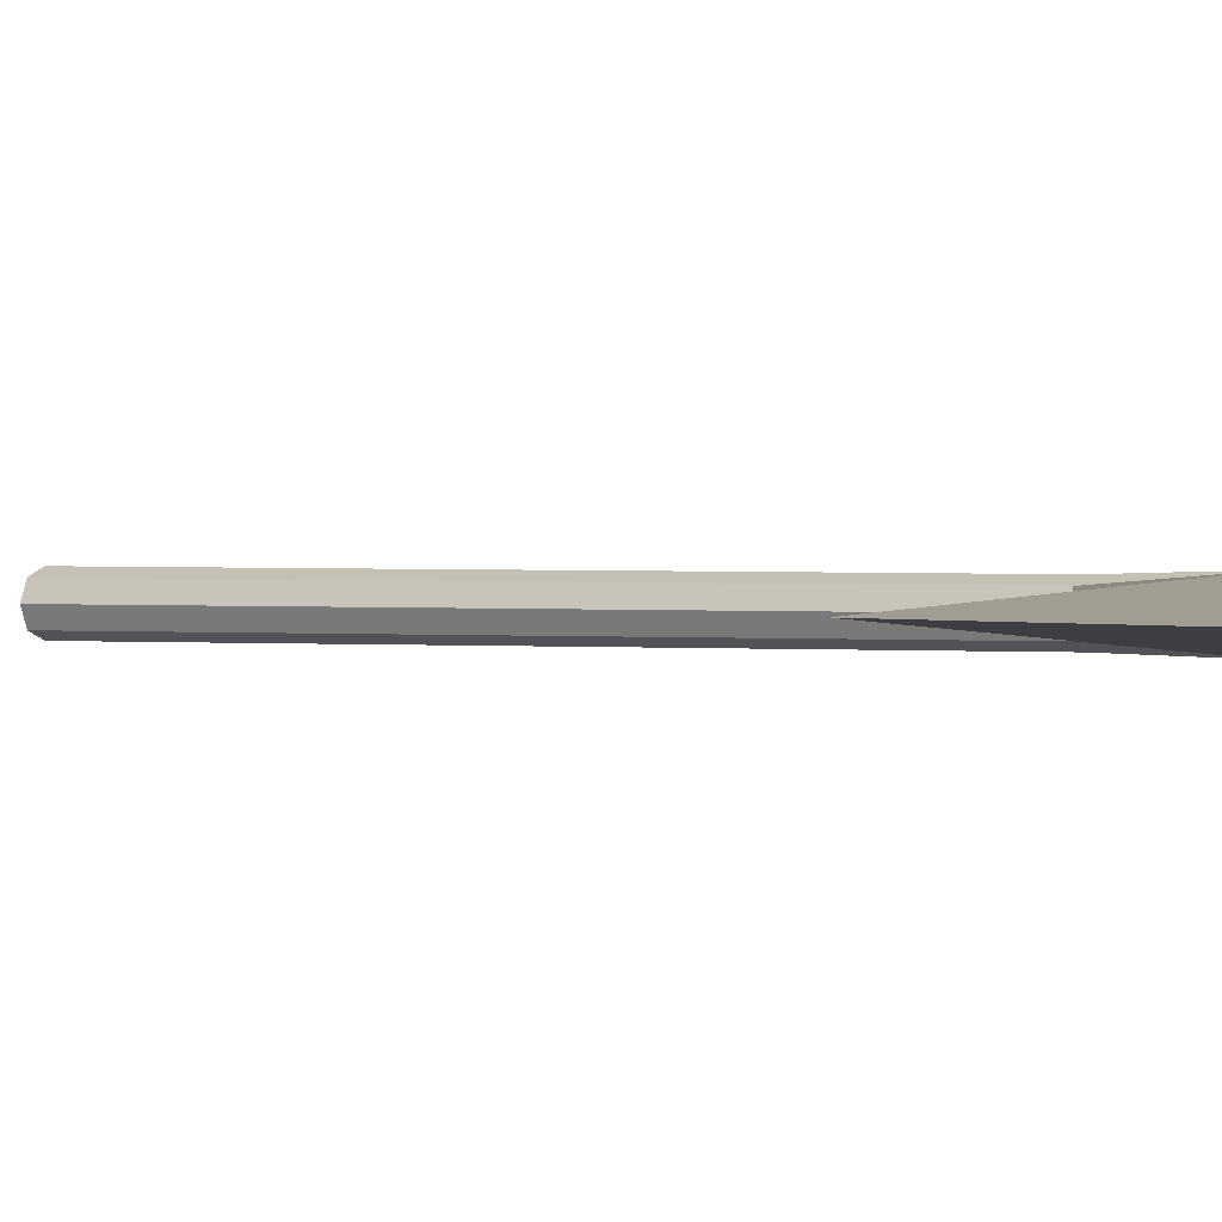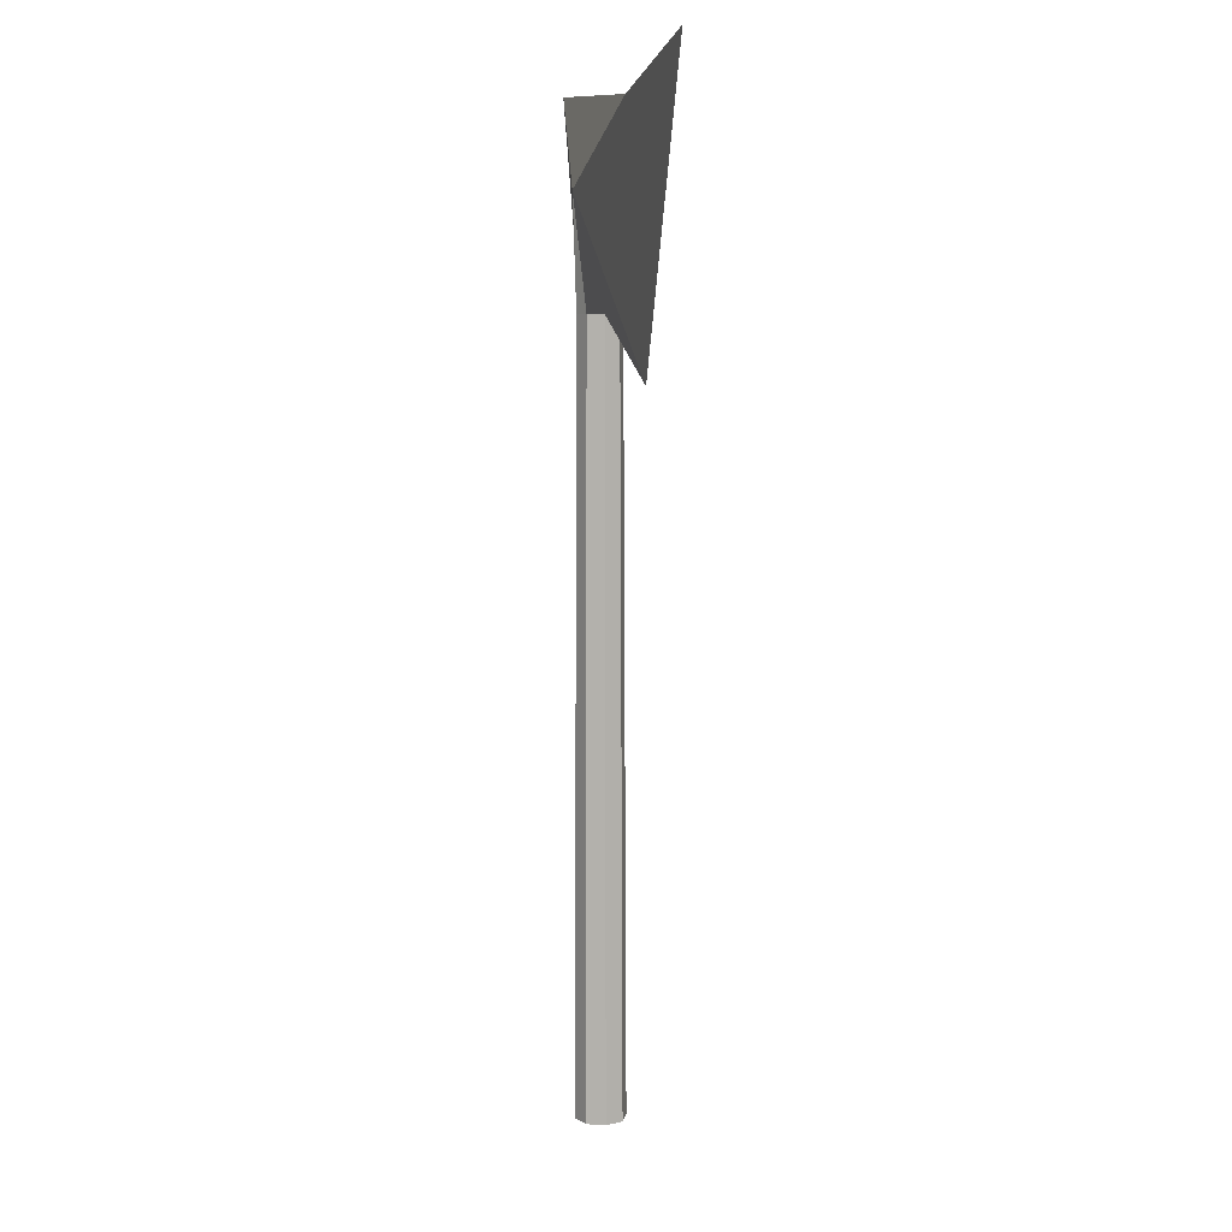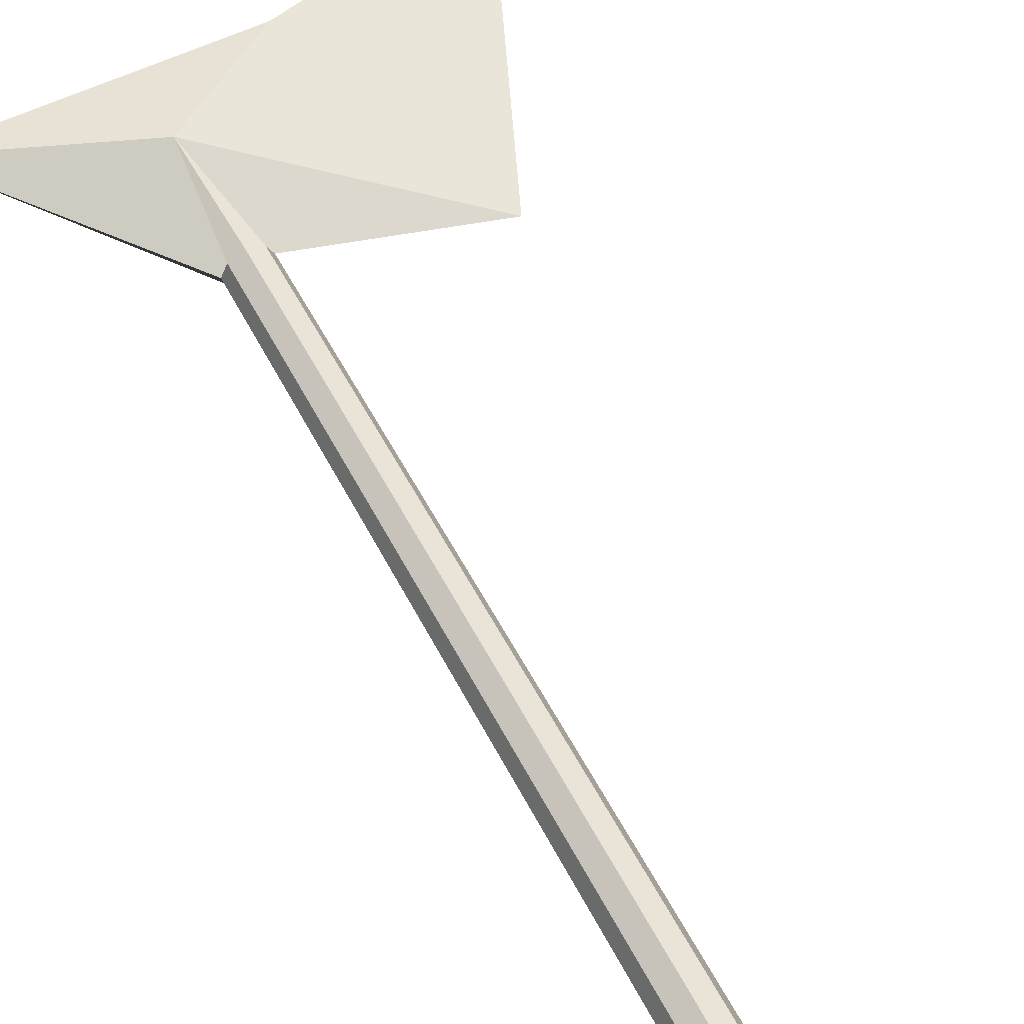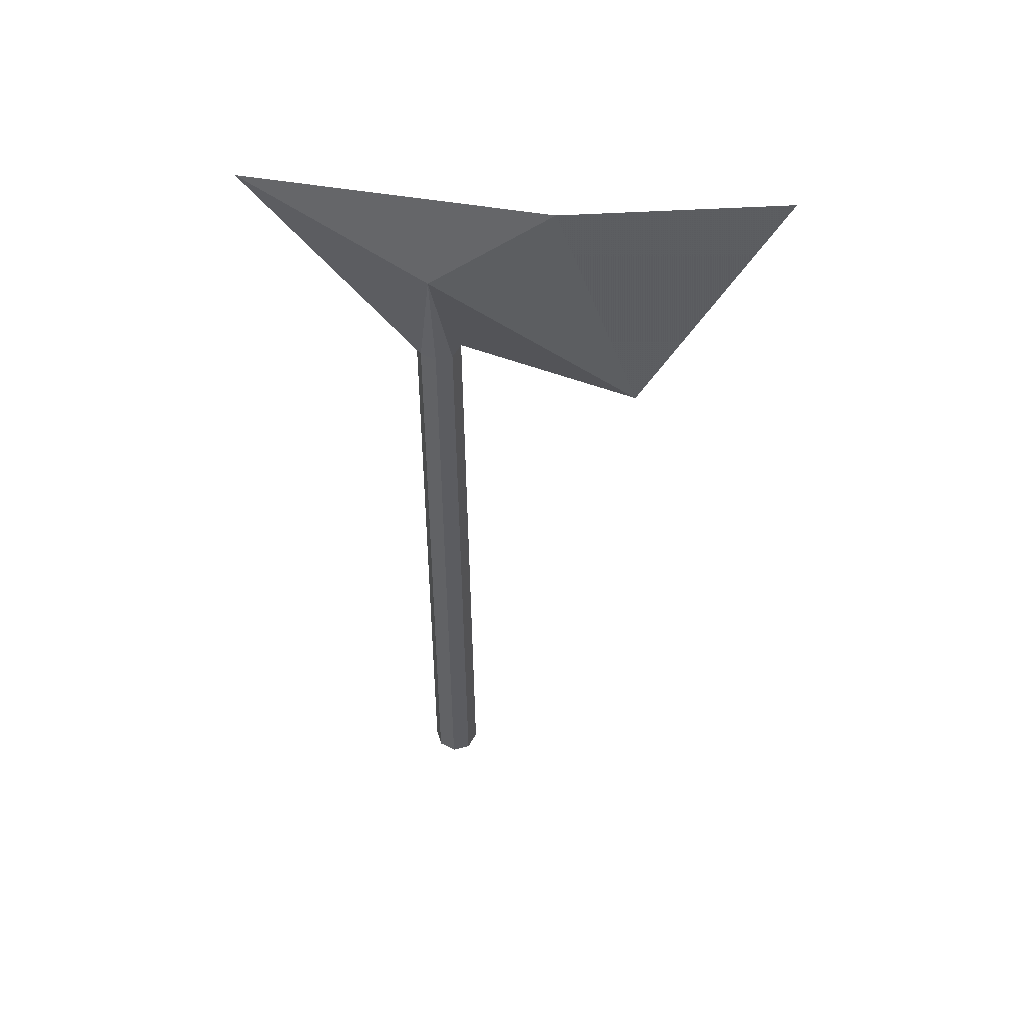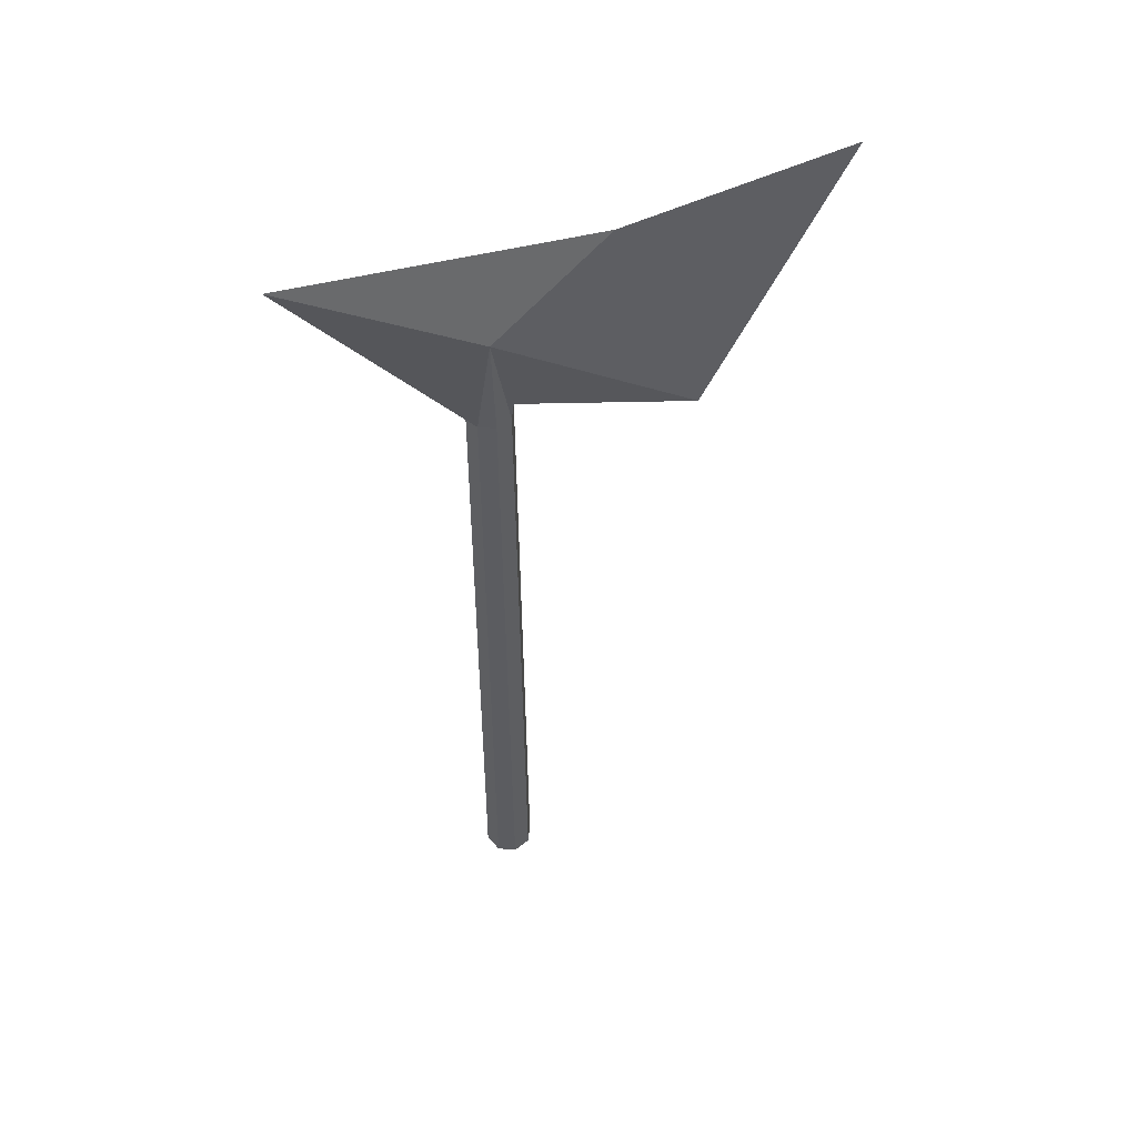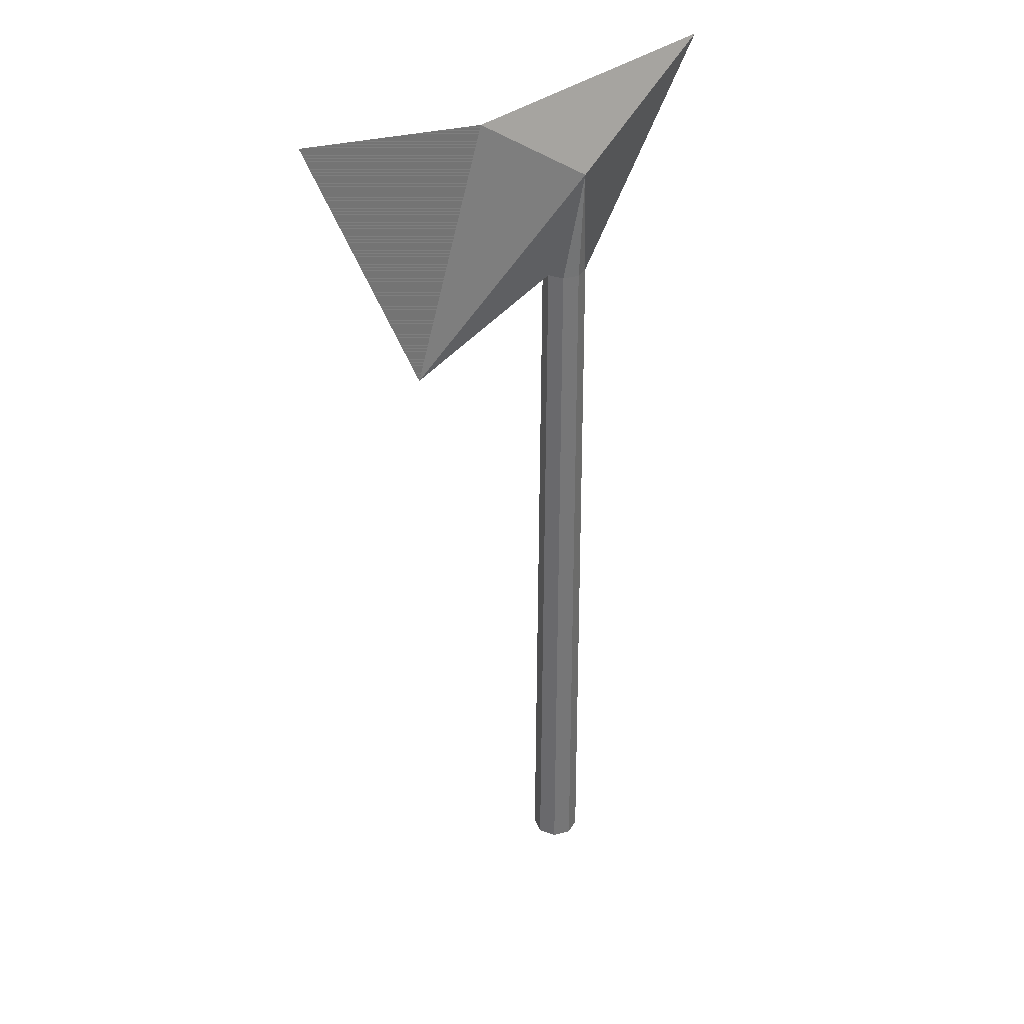
<metadata>
{"format":"obj","ext":"obj","renderer":"f3d","projection":"perspective","resolution":1024,"background":"white","views":[{"elev":0.9,"azim":122.2,"up":"+Z"},{"elev":8.1,"azim":78.2,"up":"+Y"},{"elev":62.4,"azim":-28.6,"up":"+Z"},{"elev":54.0,"azim":6.5,"up":"+Y"},{"elev":54.7,"azim":-17.3,"up":"+Y"},{"elev":33.9,"azim":138.1,"up":"+Y"}]}
</metadata>
<code>
o Cylinder
v -0.003131 0.5373 -0.02132
v -0.1544 0.6194 0
v 0.09622 0.6041 -0
v -0.01337 0.4411 -0.01337
v -0.01891 0.4411 0
v 0 0.4411 -0.01891
v 0.01891 0.4411 -0
v 0.01337 0.4411 -0.01337
v 0.1686 0.3913 -0
v 0.2785 0.636 -0
v -0.003131 0.5373 0.02132
v -0.01337 0.4411 0.01337
v 0 0.4411 0.01891
v 0.01337 0.4411 0.01337
v -0.02171 -0.2189 0
v -0.01535 -0.2189 -0.01535
v -0 -0.2189 -0.02171
v 0.01535 -0.2189 -0.01535
v 0.02171 -0.2189 -0
v -0.01535 -0.2189 0.01535
v -0 -0.2189 0.02171
v 0.01535 -0.2189 0.01535
f 1 2 3
f 4 5 2 1
f 4 1 6
f 7 8 1 9
f 1 8 6
f 9 1 3 10
f 11 3 2
f 12 11 2 5
f 12 13 11
f 7 9 11 14
f 11 13 14
f 9 10 3 11
f 15 5 4 16
f 16 4 6 17
f 17 6 8 18
f 18 8 7 19
f 15 20 12 5
f 20 21 13 12
f 21 22 14 13
f 22 19 7 14

</code>
